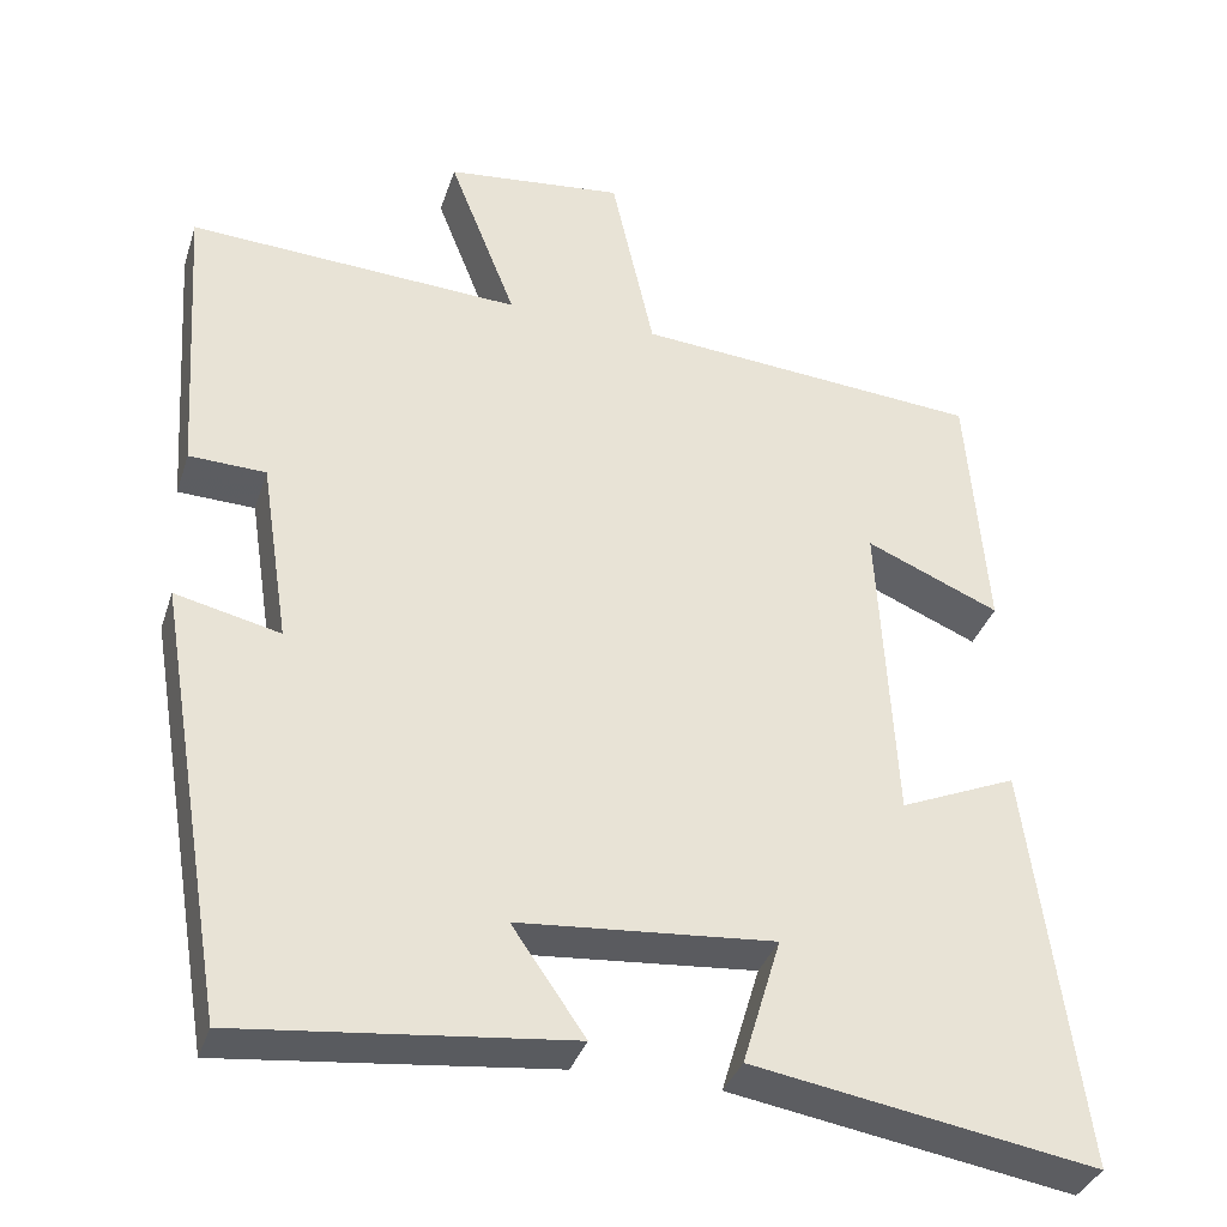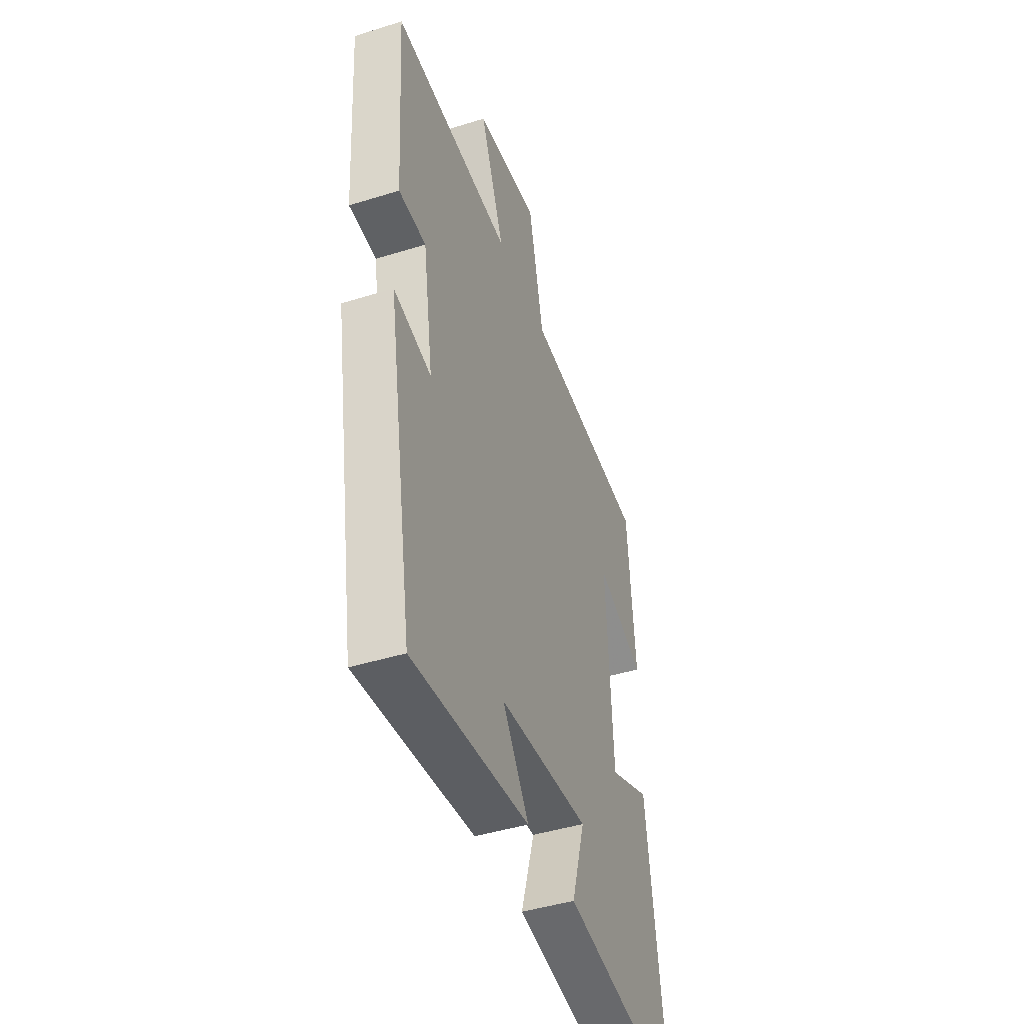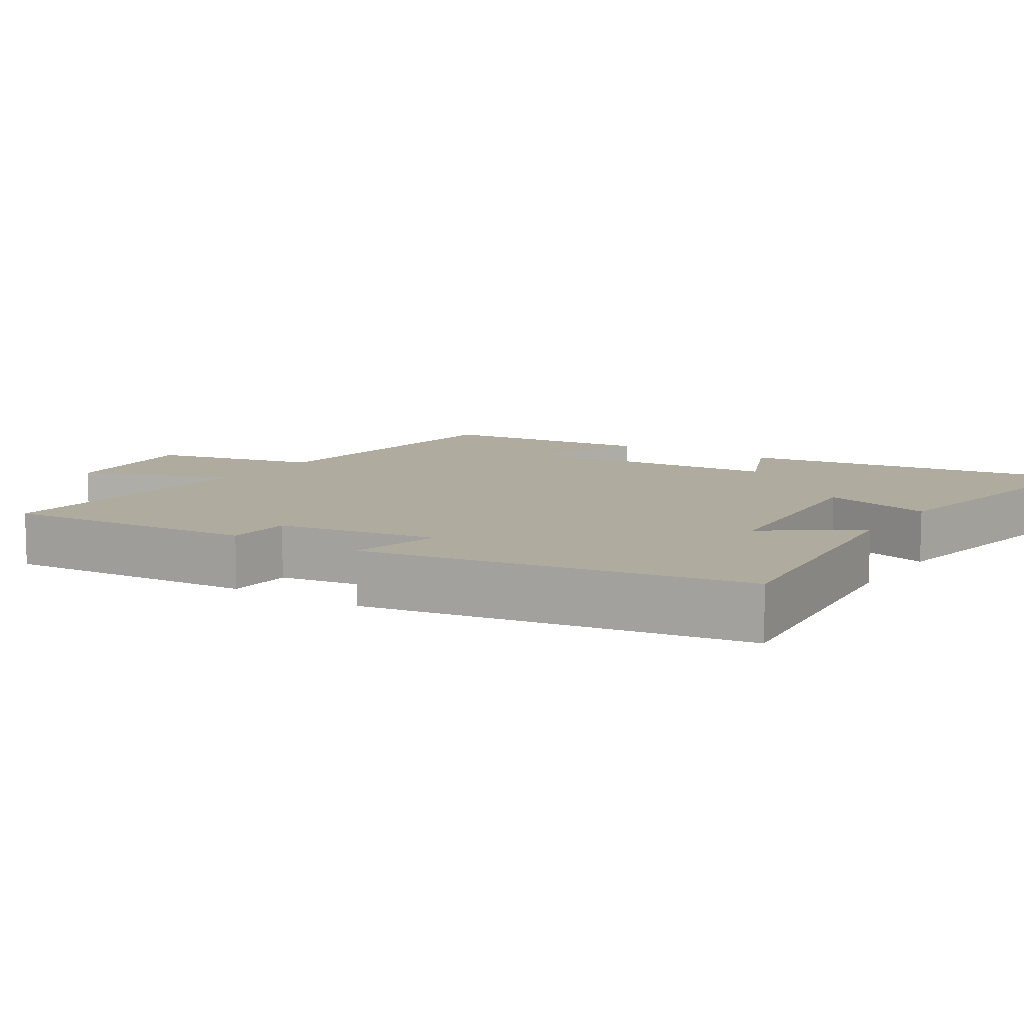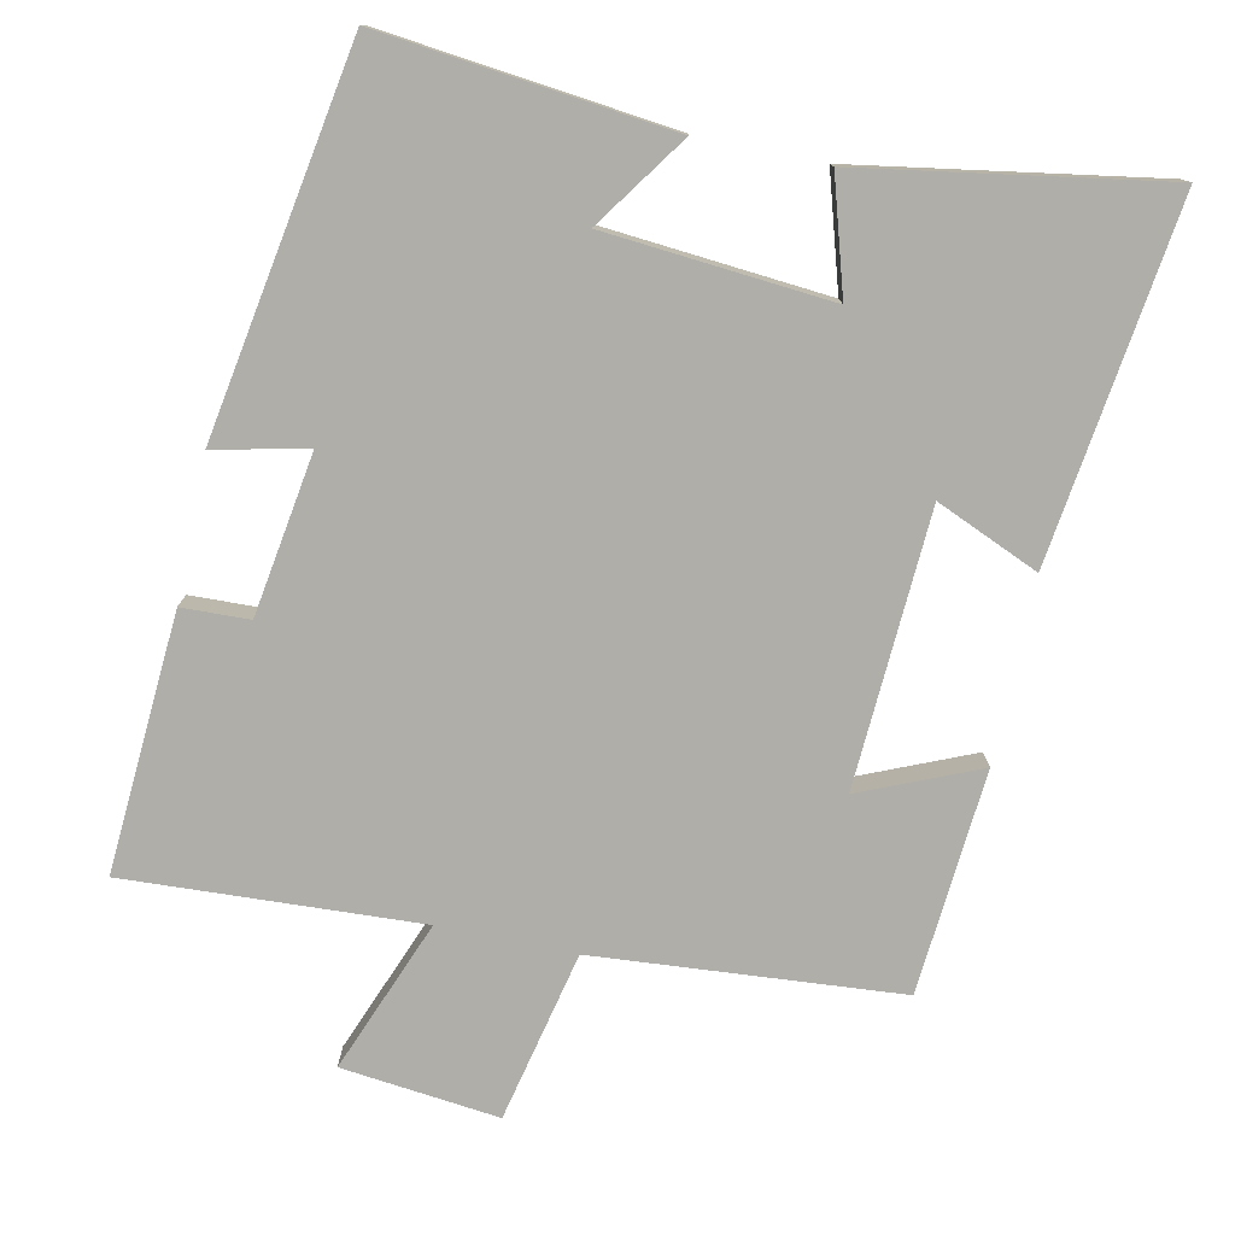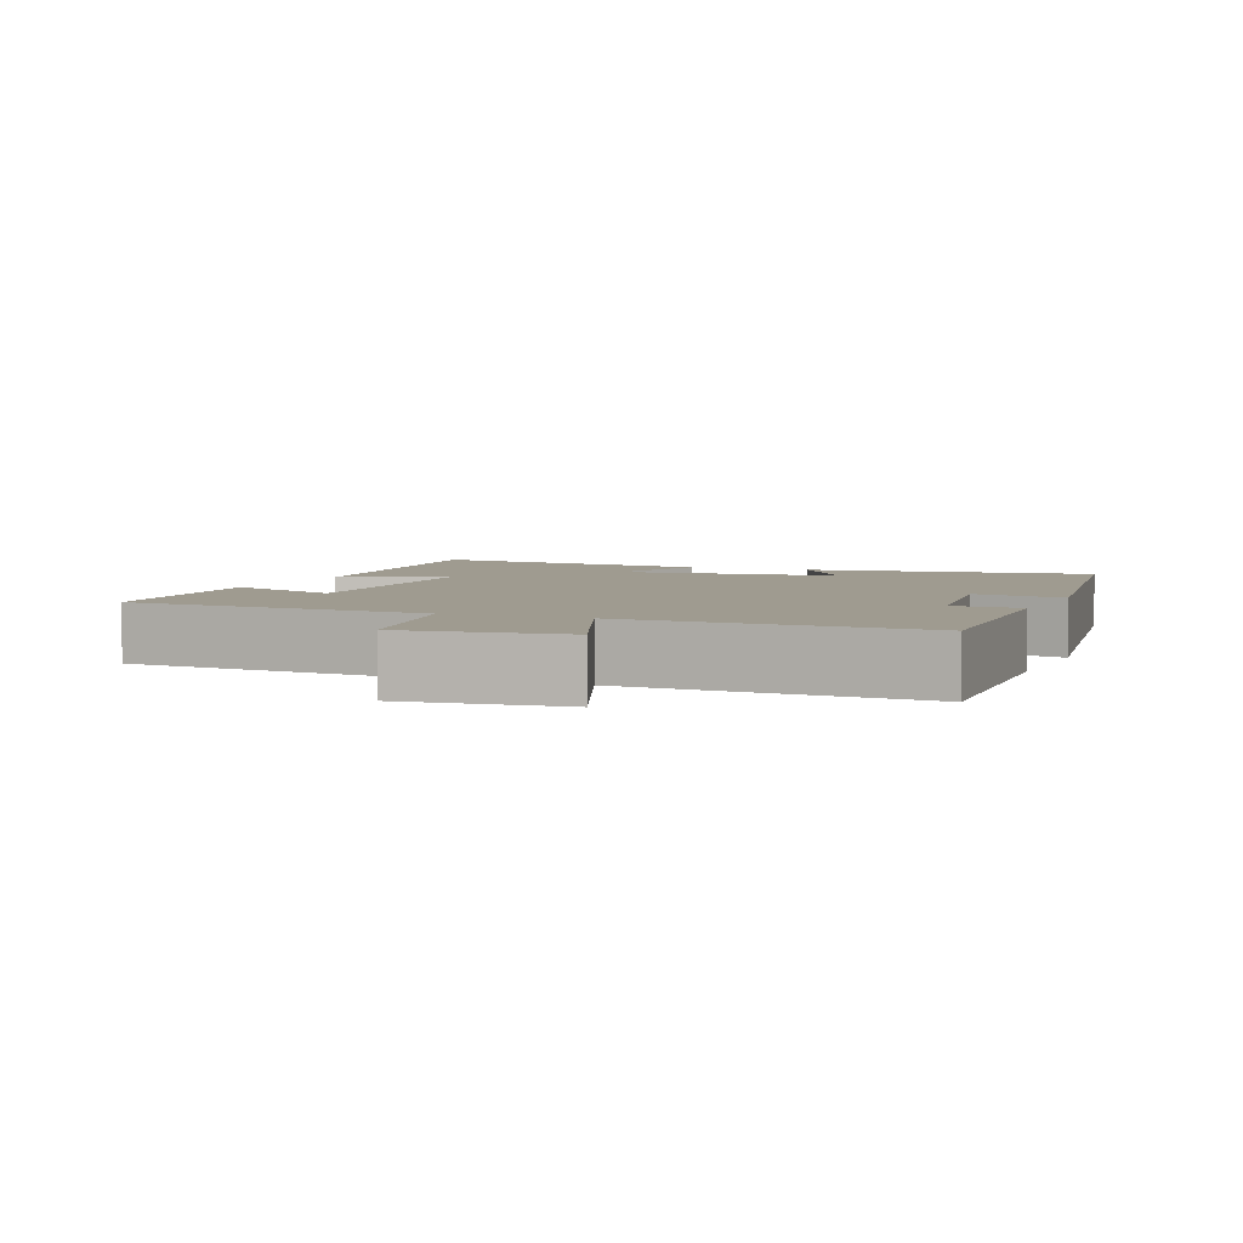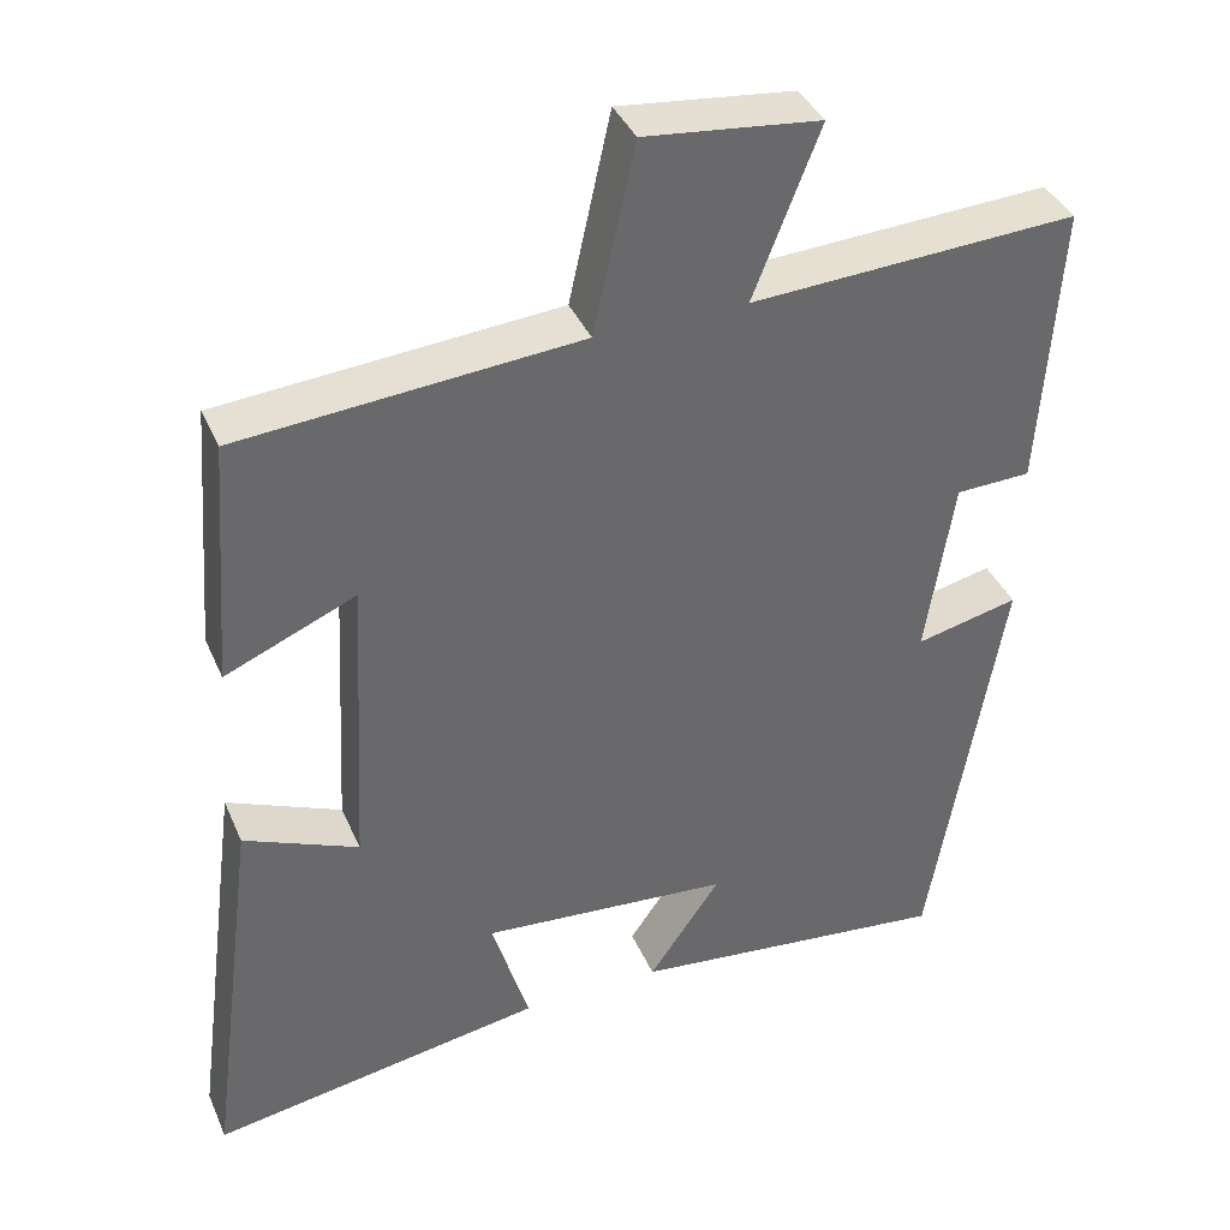
<metadata>
{"format":"obj","ext":"obj","renderer":"f3d","projection":"perspective","resolution":1024,"background":"white","views":[{"elev":-35.6,"azim":162.9,"up":"+Z"},{"elev":-44.3,"azim":110.0,"up":"+Z"},{"elev":9.6,"azim":122.8,"up":"+Y"},{"elev":-77.5,"azim":168.1,"up":"+Y"},{"elev":4.1,"azim":22.6,"up":"+Y"},{"elev":38.7,"azim":-21.9,"up":"+Z"}]}
</metadata>
<code>
v 0.523 0.07 0.521
v 0.5 0.07 0.17
v 0.408 0.07 0.167
v 0.374 0.07 -0.053
v 0.5 0.07 -0.024
v 0.413 0.07 -0.544
v 0.018 0.07 -0.5
v 0.106 0.07 -0.373
v -0.2 0.07 -0.347
v -0.154 0.07 -0.5
v -0.564 0.07 -0.568
v -0.5 0.07 -0.083
v -0.36 0.07 -0.143
v -0.34 0.07 0.231
v -0.5 0.07 0.163
v -0.476 0.07 0.467
v -0.061 0.07 0.5
v -0.01 0.07 0.731
v 0.204 0.07 0.707
v 0.123 0.07 0.5
v 0.523 0 0.521
v 0.5 0 0.17
v 0.408 0 0.167
v 0.374 0 -0.053
v 0.5 0 -0.024
v 0.413 0 -0.544
v 0.018 0 -0.5
v 0.106 0 -0.373
v -0.2 0 -0.347
v -0.154 0 -0.5
v -0.564 0 -0.568
v -0.5 0 -0.083
v -0.36 0 -0.143
v -0.34 0 0.231
v -0.5 0 0.163
v -0.476 0 0.467
v -0.061 0 0.5
v -0.01 0 0.731
v 0.204 0 0.707
v 0.123 0 0.5
f 17 18 19 20
f 16 17 20
f 15 16 20
f 14 15 20
f 13 14 20 1
f 11 12 13
f 10 11 13
f 9 10 13
f 8 9 13 1
f 6 7 8
f 5 6 8
f 4 5 8
f 3 4 8
f 3 8 1
f 1 2 3
f 40 39 38 37
f 40 37 36
f 40 36 35
f 40 35 34
f 21 40 34 33
f 33 32 31
f 33 31 30
f 33 30 29
f 21 33 29 28
f 28 27 26
f 28 26 25
f 28 25 24
f 28 24 23
f 21 28 23
f 23 22 21
f 1 21 22 2
f 2 22 23 3
f 3 23 24 4
f 4 24 25 5
f 5 25 26 6
f 6 26 27 7
f 7 27 28 8
f 8 28 29 9
f 9 29 30 10
f 10 30 31 11
f 11 31 32 12
f 12 32 33 13
f 13 33 34 14
f 14 34 35 15
f 15 35 36 16
f 16 36 37 17
f 17 37 38 18
f 18 38 39 19
f 19 39 40 20
f 20 40 21 1

</code>
